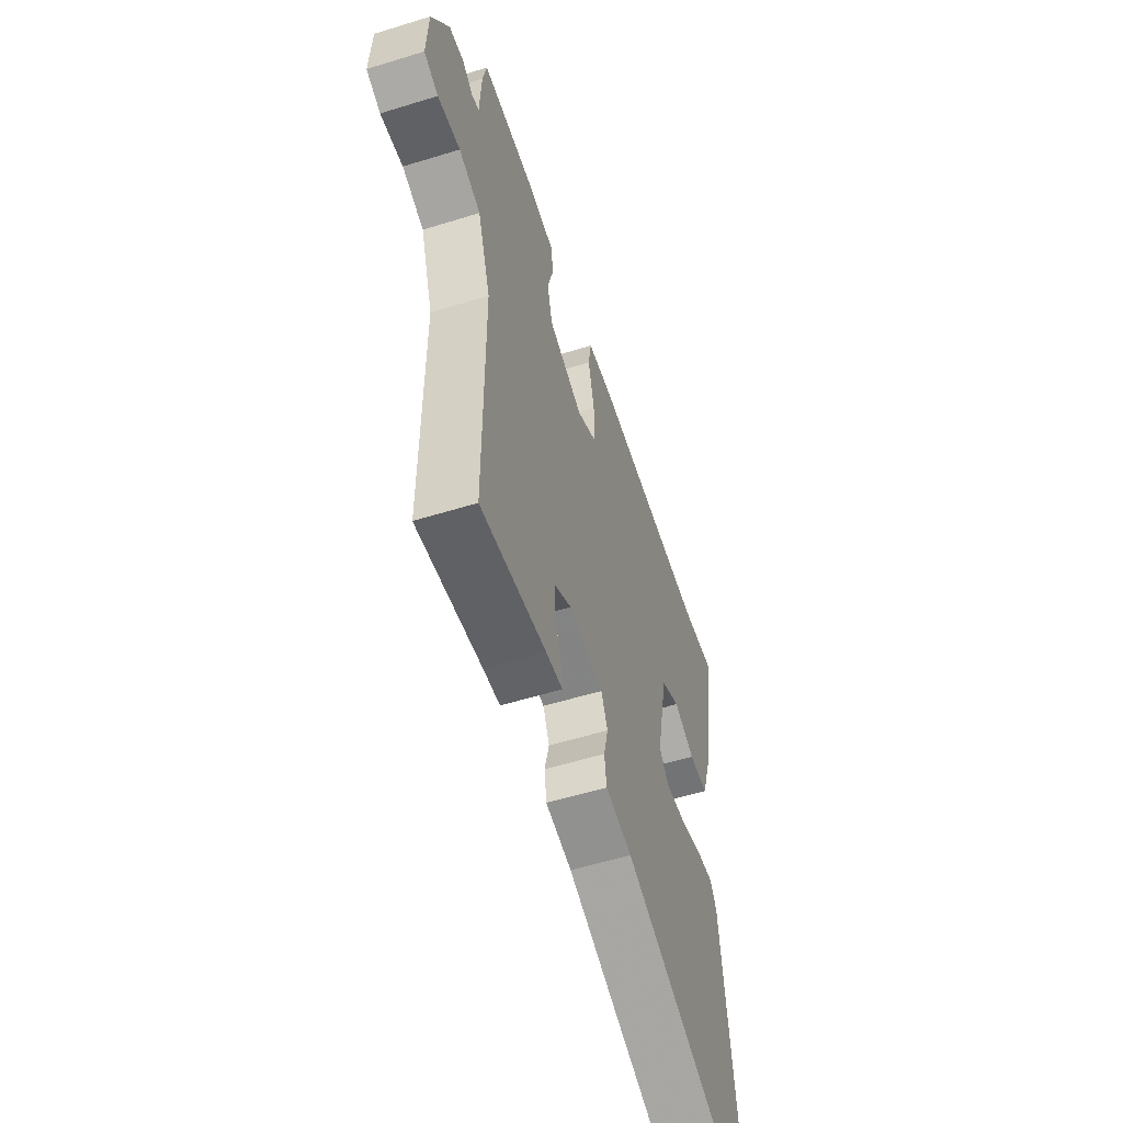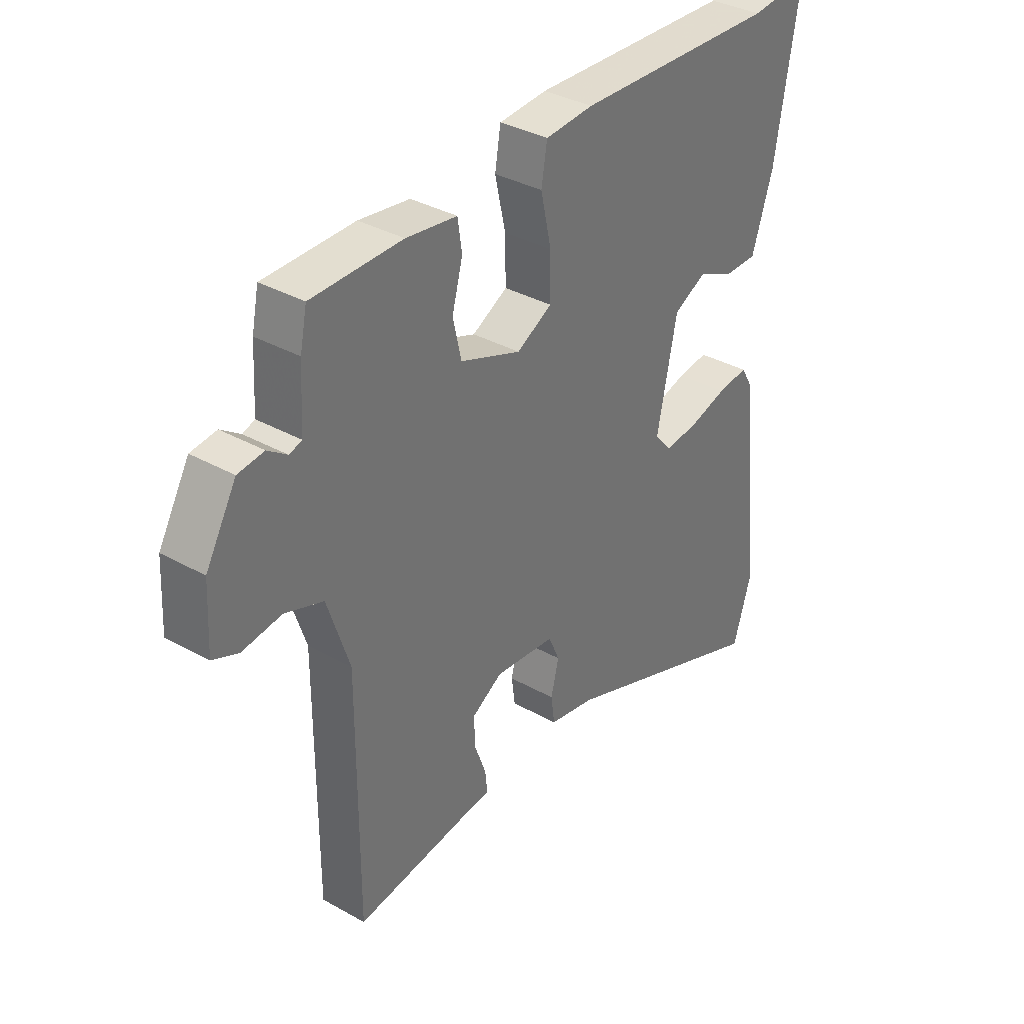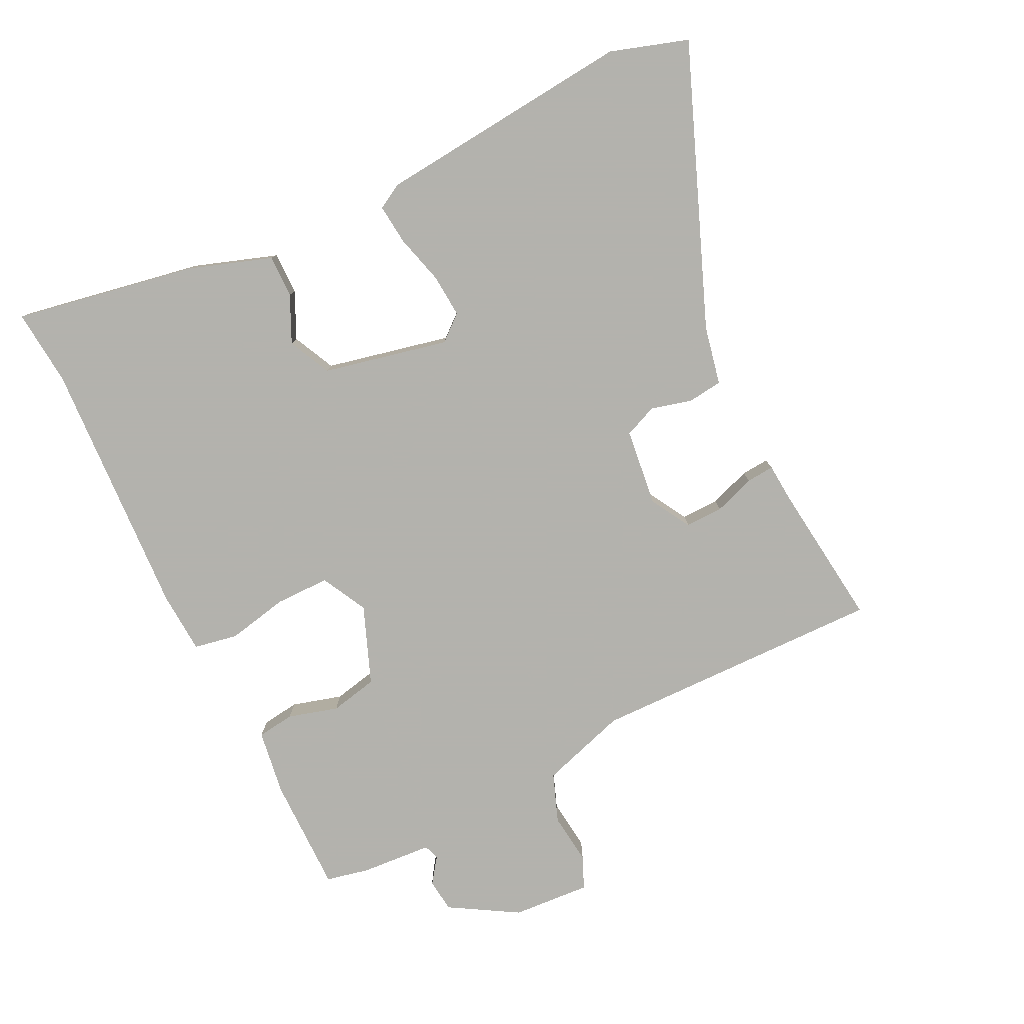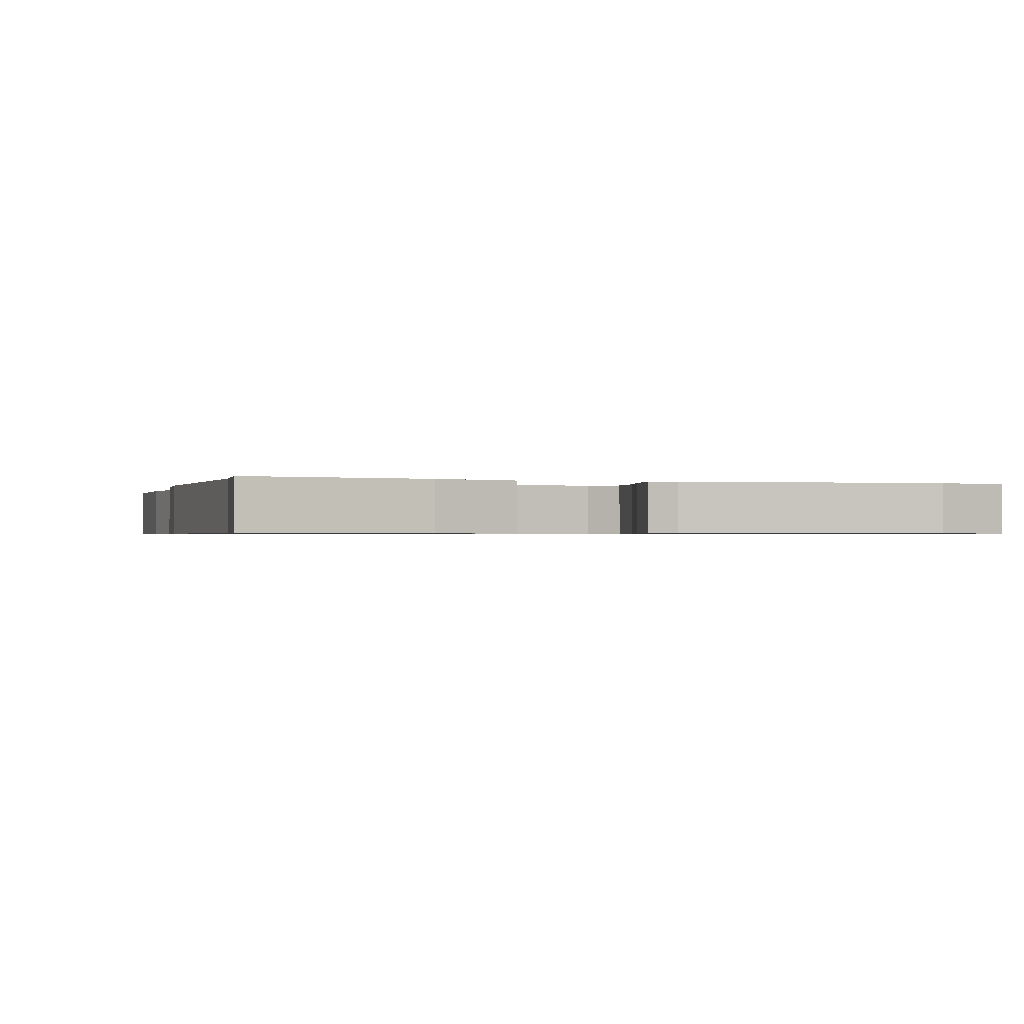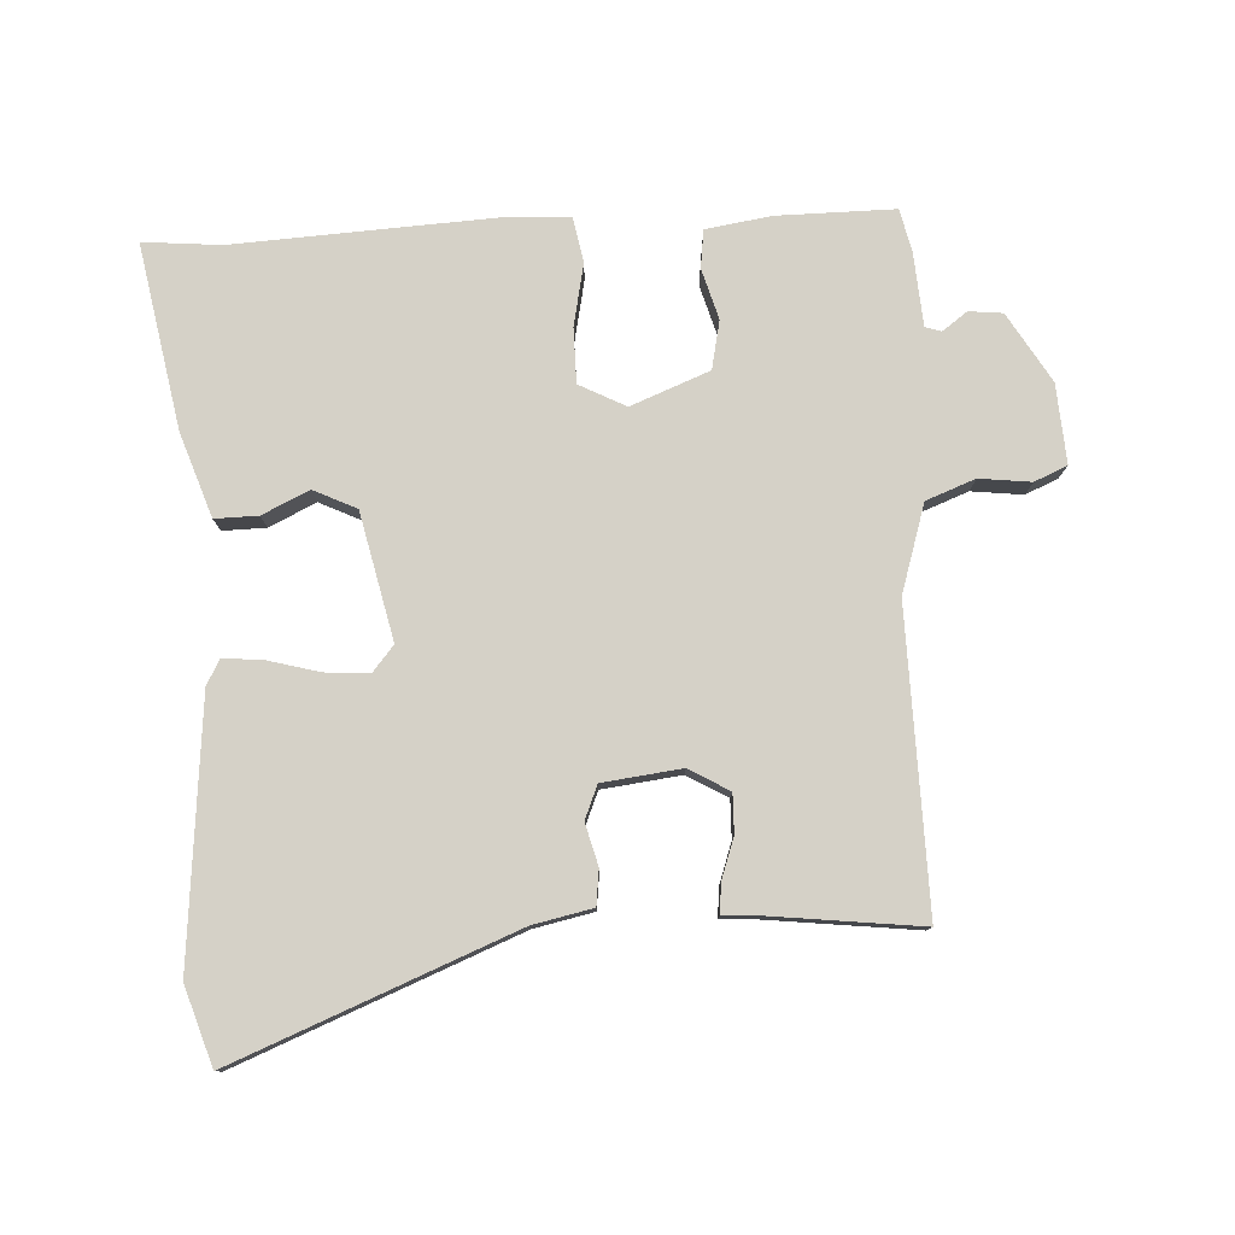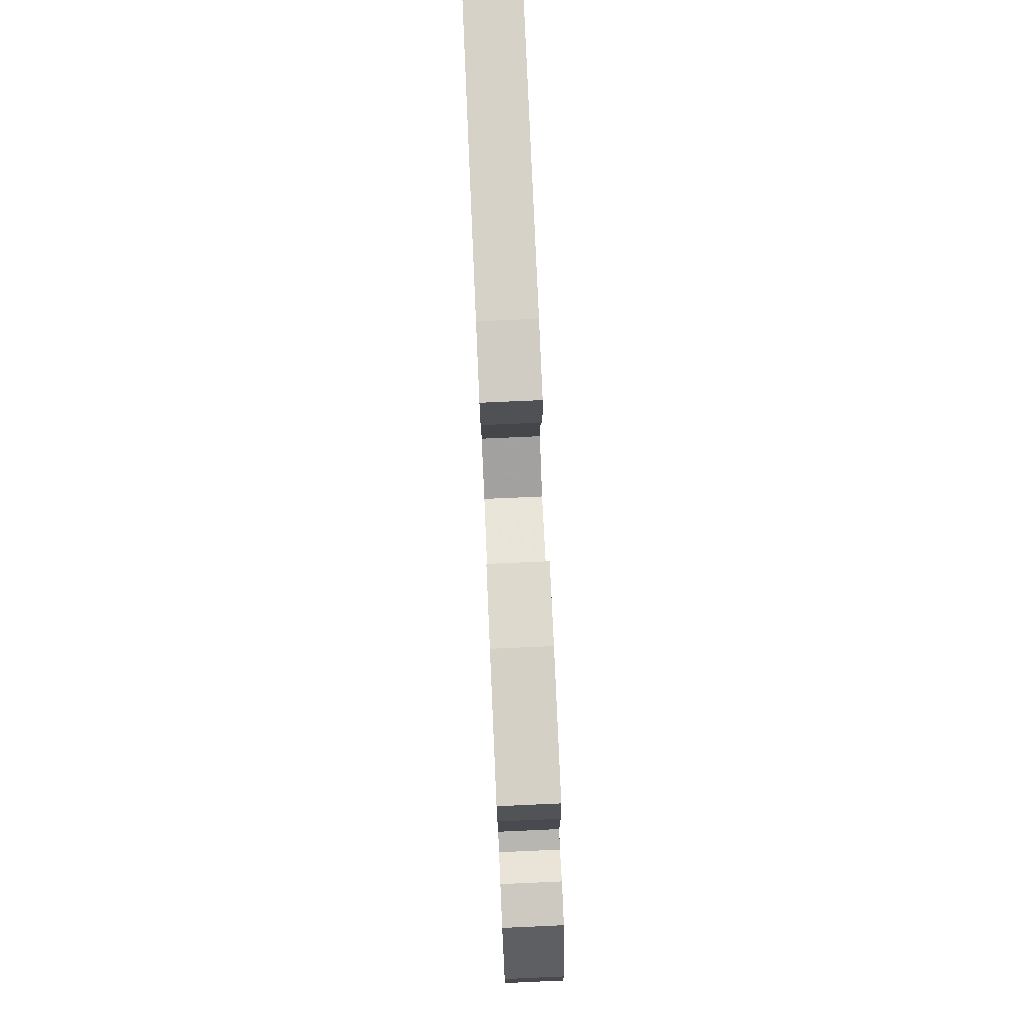
<metadata>
{"format":"obj","ext":"obj","renderer":"f3d","projection":"perspective","resolution":1024,"background":"white","views":[{"elev":-55.8,"azim":-72.0,"up":"+Z"},{"elev":35.3,"azim":-53.3,"up":"+Z"},{"elev":-79.4,"azim":115.3,"up":"+Y"},{"elev":-0.7,"azim":72.2,"up":"+Y"},{"elev":78.9,"azim":176.1,"up":"+Y"},{"elev":79.6,"azim":-92.5,"up":"+Z"}]}
</metadata>
<code>
v -0.459 0.07 -0.489
v -0.458 0.07 -0.056
v -0.5 0.07 0.071
v -0.572 0.07 0.097
v -0.647 0.07 0.087
v -0.695 0.07 0.107
v -0.689 0.07 0.222
v -0.631 0.07 0.323
v -0.582 0.07 0.329
v -0.545 0.07 0.303
v -0.522 0.07 0.311
v -0.516 0.07 0.417
v -0.503 0.07 0.48
v -0.332 0.07 0.482
v -0.236 0.07 0.469
v -0.228 0.07 0.414
v -0.248 0.07 0.34
v -0.232 0.07 0.27
v -0.117 0.07 0.227
v -0.05 0.07 0.263
v -0.051 0.07 0.343
v -0.071 0.07 0.433
v -0.06 0.07 0.498
v 0.031 0.07 0.505
v 0.415 0.07 0.491
v 0.528 0.07 0.503
v 0.483 0.07 0.234
v 0.443 0.07 0.111
v 0.38 0.07 0.111
v 0.311 0.07 0.142
v 0.249 0.07 0.111
v 0.211 0.07 -0.074
v 0.243 0.07 -0.111
v 0.307 0.07 -0.105
v 0.38 0.07 -0.084
v 0.439 0.07 -0.077
v 0.46 0.07 -0.113
v 0.502 0.07 -0.493
v 0.467 0.07 -0.608
v 0.057 0.07 -0.452
v -0.03 0.07 -0.435
v -0.037 0.07 -0.384
v -0.022 0.07 -0.323
v -0.043 0.07 -0.275
v -0.158 0.07 -0.263
v -0.216 0.07 -0.298
v -0.214 0.07 -0.354
v -0.192 0.07 -0.414
v -0.188 0.07 -0.455
v -0.243 0.07 -0.46
v -0.459 0 -0.489
v -0.458 0 -0.056
v -0.5 0 0.071
v -0.572 0 0.097
v -0.647 0 0.087
v -0.695 0 0.107
v -0.689 0 0.222
v -0.631 0 0.323
v -0.582 0 0.329
v -0.545 0 0.303
v -0.522 0 0.311
v -0.516 0 0.417
v -0.503 0 0.48
v -0.332 0 0.482
v -0.236 0 0.469
v -0.228 0 0.414
v -0.248 0 0.34
v -0.232 0 0.27
v -0.117 0 0.227
v -0.05 0 0.263
v -0.051 0 0.343
v -0.071 0 0.433
v -0.06 0 0.498
v 0.031 0 0.505
v 0.415 0 0.491
v 0.528 0 0.503
v 0.483 0 0.234
v 0.443 0 0.111
v 0.38 0 0.111
v 0.311 0 0.142
v 0.249 0 0.111
v 0.211 0 -0.074
v 0.243 0 -0.111
v 0.307 0 -0.105
v 0.38 0 -0.084
v 0.439 0 -0.077
v 0.46 0 -0.113
v 0.502 0 -0.493
v 0.467 0 -0.608
v 0.057 0 -0.452
v -0.03 0 -0.435
v -0.037 0 -0.384
v -0.022 0 -0.323
v -0.043 0 -0.275
v -0.158 0 -0.263
v -0.216 0 -0.298
v -0.214 0 -0.354
v -0.192 0 -0.414
v -0.188 0 -0.455
v -0.243 0 -0.46
f 47 48 49 50
f 50 1 2
f 47 50 2
f 46 47 2
f 45 46 2 3
f 44 45 3
f 40 41 42 43
f 40 43 44
f 39 40 44
f 38 39 44
f 37 38 44
f 36 37 44
f 35 36 44
f 34 35 44
f 33 34 44
f 32 33 44 3
f 28 29 30
f 27 28 30
f 26 27 30
f 25 26 30
f 25 30 31
f 24 25 31
f 23 24 31
f 22 23 31
f 21 22 31
f 20 21 31 32
f 15 16 17
f 14 15 17
f 13 14 17
f 12 13 17
f 11 12 17
f 10 11 17 18
f 8 9 10
f 7 8 10
f 6 7 10
f 5 6 10
f 4 5 10
f 4 10 18 19
f 32 3 4 19
f 19 20 32
f 100 99 98 97
f 52 51 100
f 52 100 97
f 52 97 96
f 53 52 96 95
f 53 95 94
f 93 92 91 90
f 94 93 90
f 94 90 89
f 94 89 88
f 94 88 87
f 94 87 86
f 94 86 85
f 94 85 84
f 94 84 83
f 53 94 83 82
f 80 79 78
f 80 78 77
f 80 77 76
f 80 76 75
f 81 80 75
f 81 75 74
f 81 74 73
f 81 73 72
f 81 72 71
f 82 81 71 70
f 67 66 65
f 67 65 64
f 67 64 63
f 67 63 62
f 67 62 61
f 68 67 61 60
f 60 59 58
f 60 58 57
f 60 57 56
f 60 56 55
f 60 55 54
f 69 68 60 54
f 69 54 53 82
f 82 70 69
f 1 51 52 2
f 2 52 53 3
f 3 53 54 4
f 4 54 55 5
f 5 55 56 6
f 6 56 57 7
f 7 57 58 8
f 8 58 59 9
f 9 59 60 10
f 10 60 61 11
f 11 61 62 12
f 12 62 63 13
f 13 63 64 14
f 14 64 65 15
f 15 65 66 16
f 16 66 67 17
f 17 67 68 18
f 18 68 69 19
f 19 69 70 20
f 20 70 71 21
f 21 71 72 22
f 22 72 73 23
f 23 73 74 24
f 24 74 75 25
f 25 75 76 26
f 26 76 77 27
f 27 77 78 28
f 28 78 79 29
f 29 79 80 30
f 30 80 81 31
f 31 81 82 32
f 32 82 83 33
f 33 83 84 34
f 34 84 85 35
f 35 85 86 36
f 36 86 87 37
f 37 87 88 38
f 38 88 89 39
f 39 89 90 40
f 40 90 91 41
f 41 91 92 42
f 42 92 93 43
f 43 93 94 44
f 44 94 95 45
f 45 95 96 46
f 46 96 97 47
f 47 97 98 48
f 48 98 99 49
f 49 99 100 50
f 50 100 51 1

</code>
